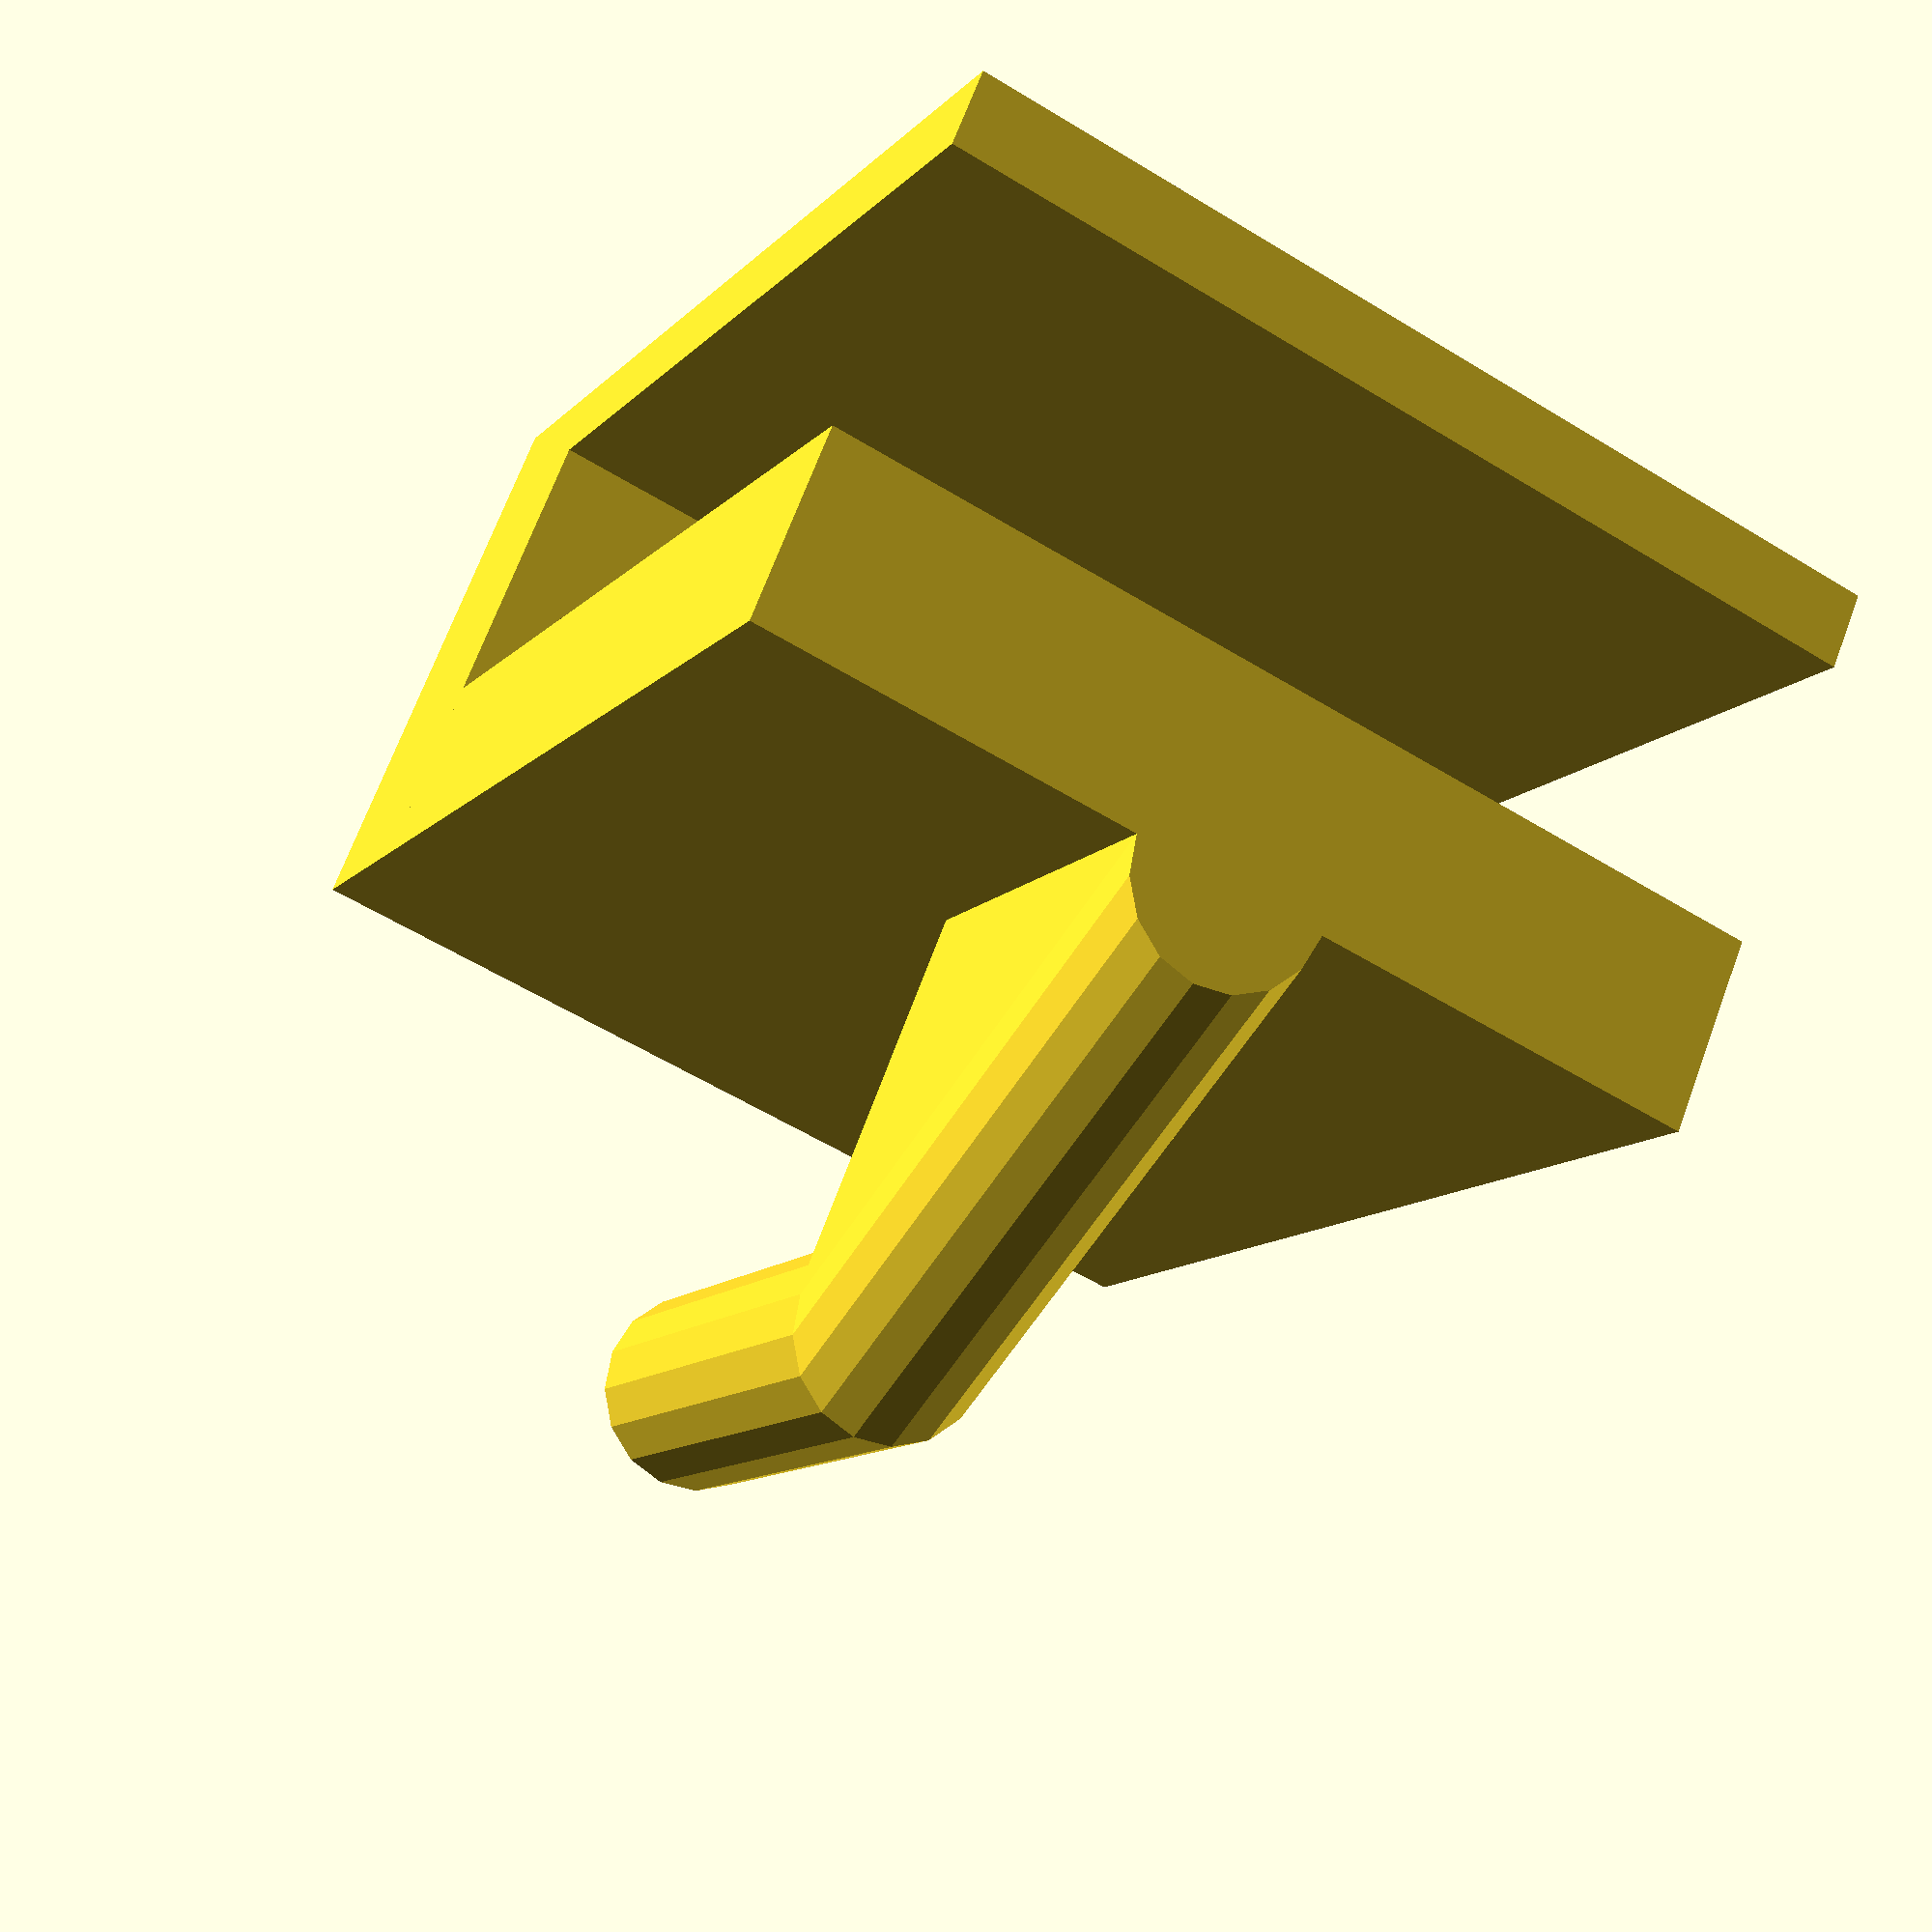
<openscad>
innerThickness = 0.8;
frameThickness = 3;
regularThickness = 2;

frameHeight = 10;

hookLength = 3;
hookHeight = 5;
hookWidth = 2;
totalWidth = 10;

hookDisplacement = hookLength + hookWidth / 2;

$fn = $preview ? 16: 64;

module hook() {
    hull() {
        cylinder(0.1, d = hookWidth);
        
        translate([0, -hookDisplacement, hookDisplacement])
        cylinder(0.1, d = hookWidth);
        
        translate([0, 0, hookDisplacement / 2 + 0.1])
        cube([hookWidth, 0.1, hookDisplacement], center = true);
    }
    
    translate([0, -hookDisplacement, hookDisplacement])
    cylinder(hookHeight, d = hookWidth);
}

cube([totalWidth, regularThickness, frameHeight]);

translate([0, regularThickness + frameThickness, 0])
cube([totalWidth, innerThickness, frameHeight]);

translate([0, 0, frameHeight])
cube([totalWidth, regularThickness + frameThickness + innerThickness, regularThickness]);

translate([totalWidth / 2, 0, 0])
hook();
</openscad>
<views>
elev=191.3 azim=157.6 roll=24.5 proj=p view=solid
</views>
